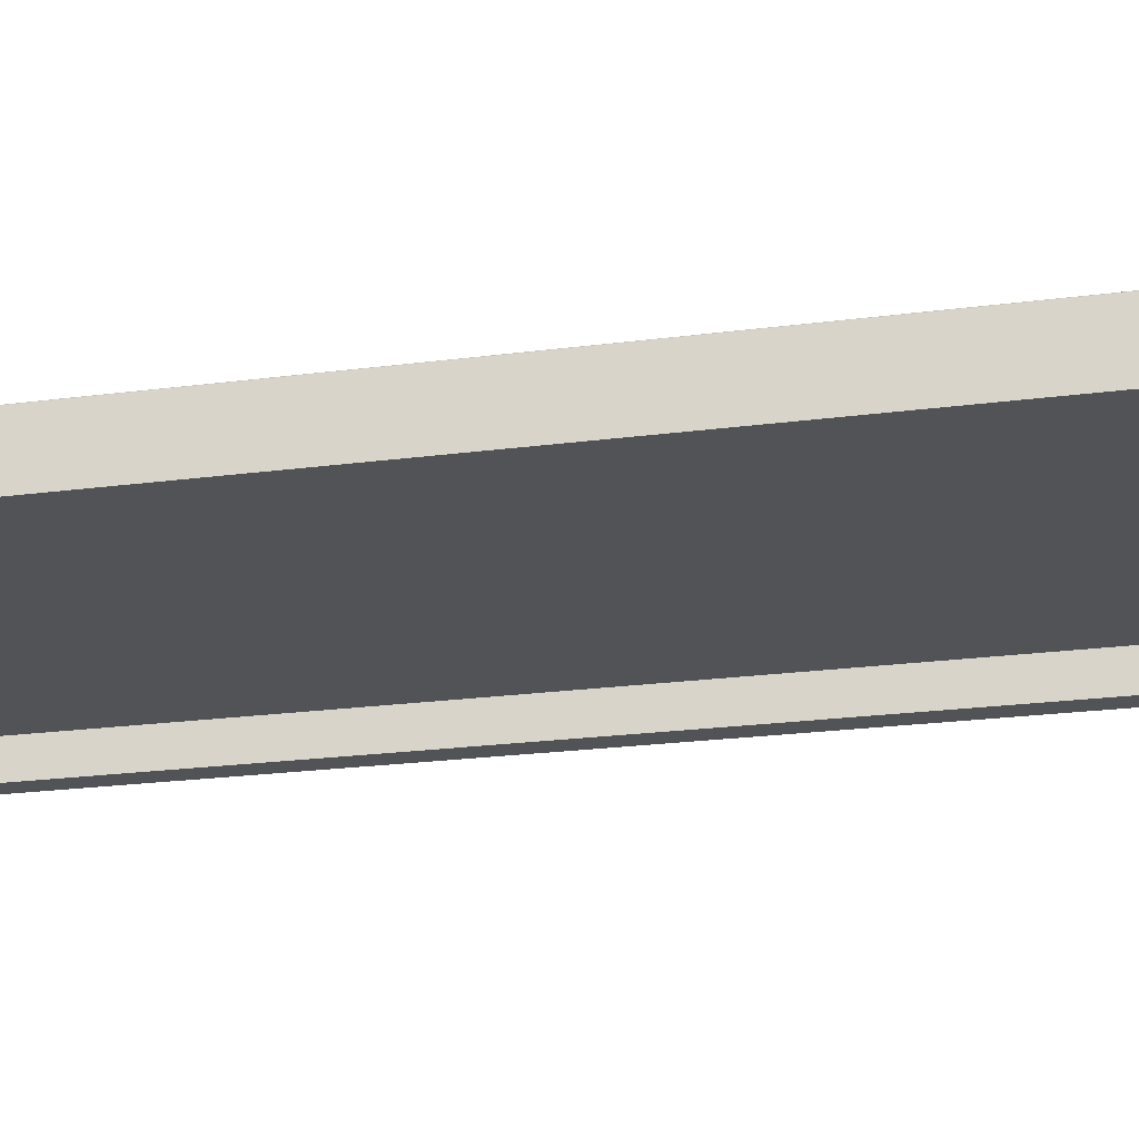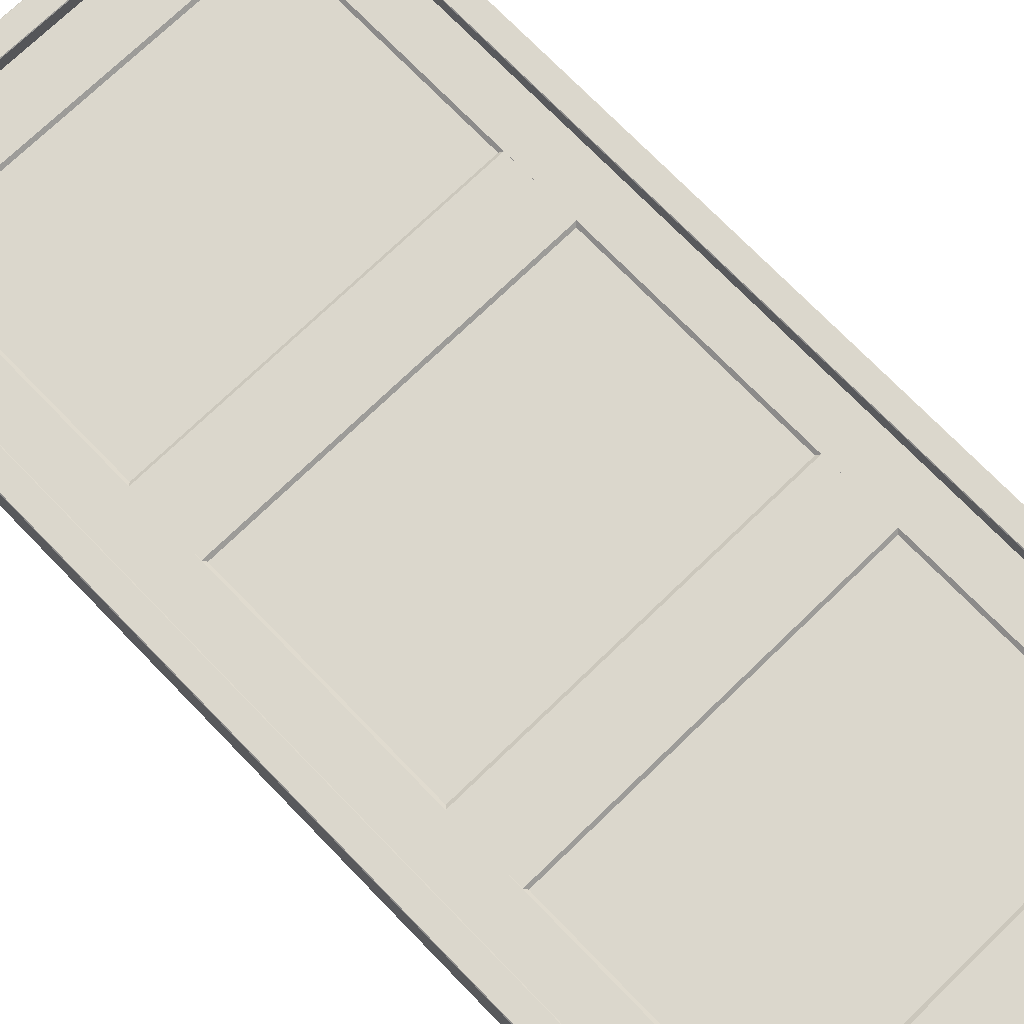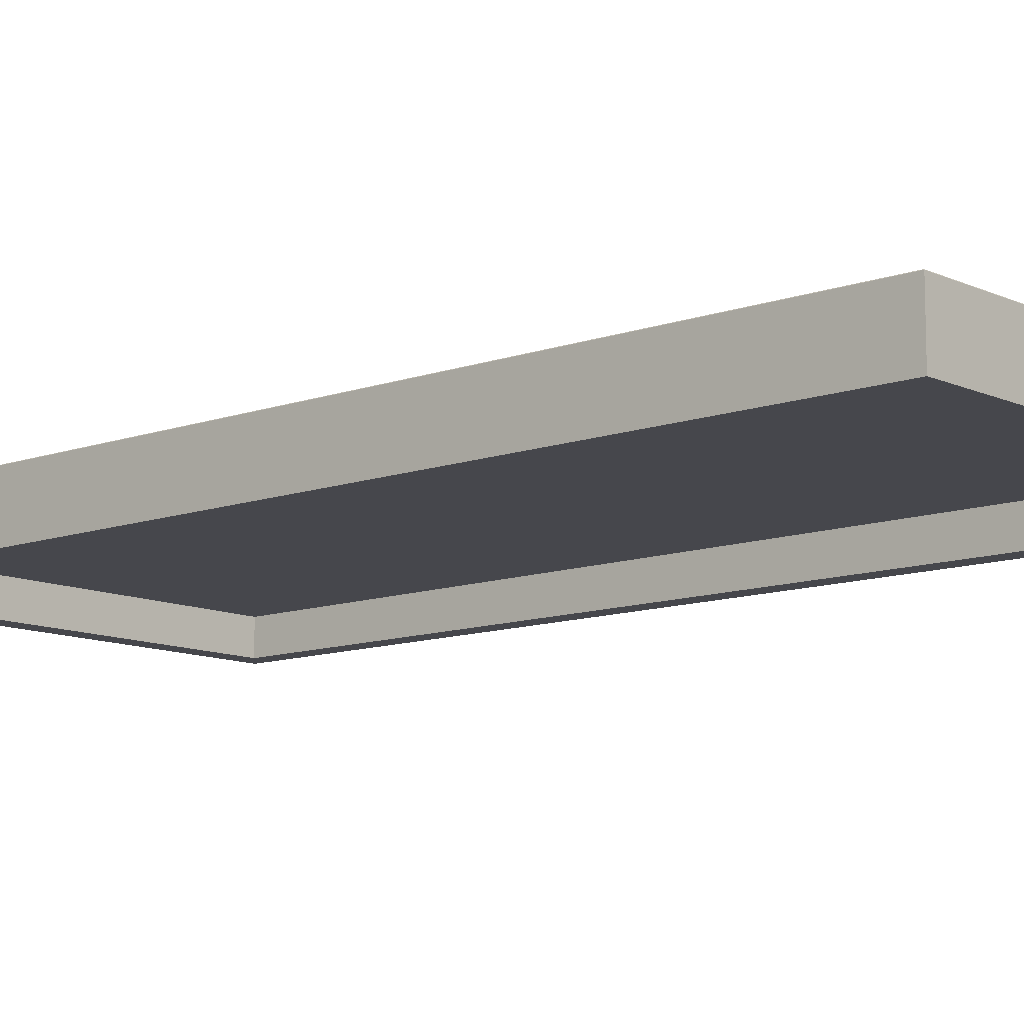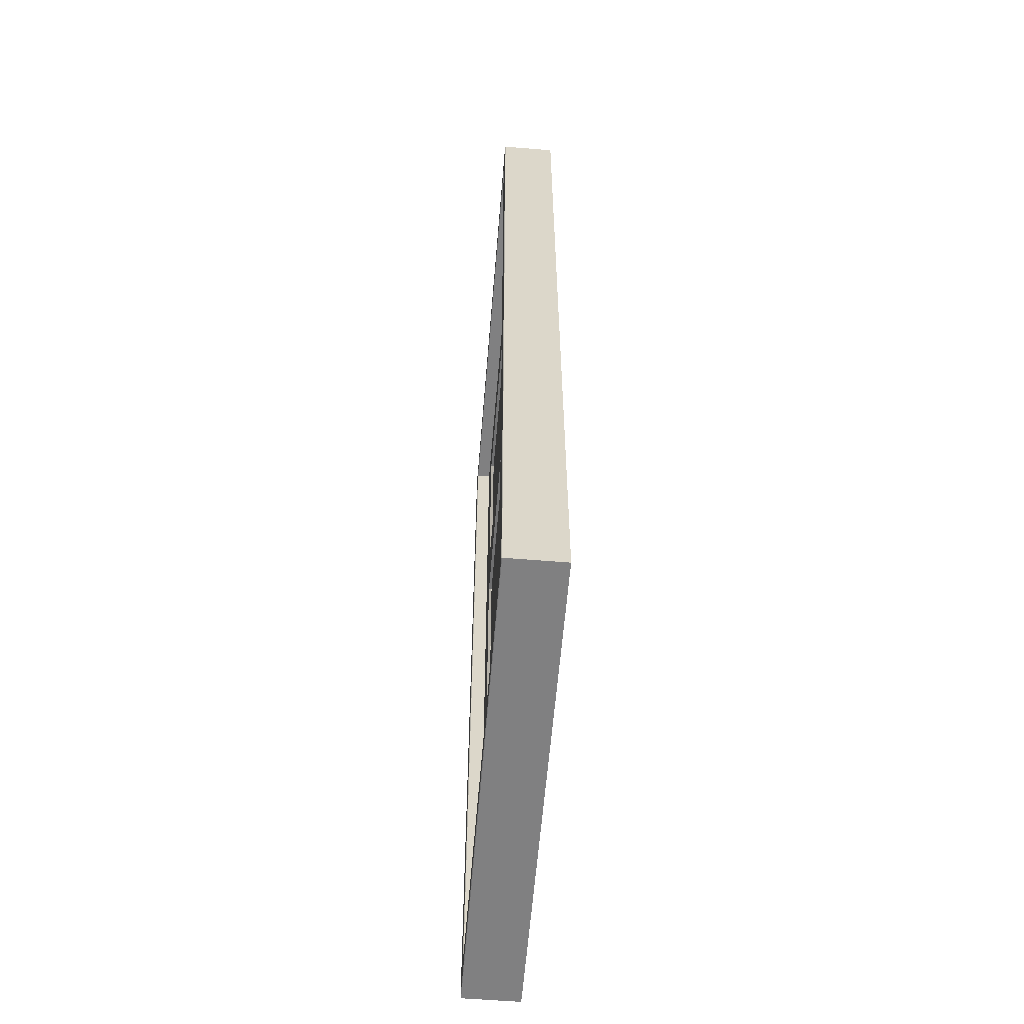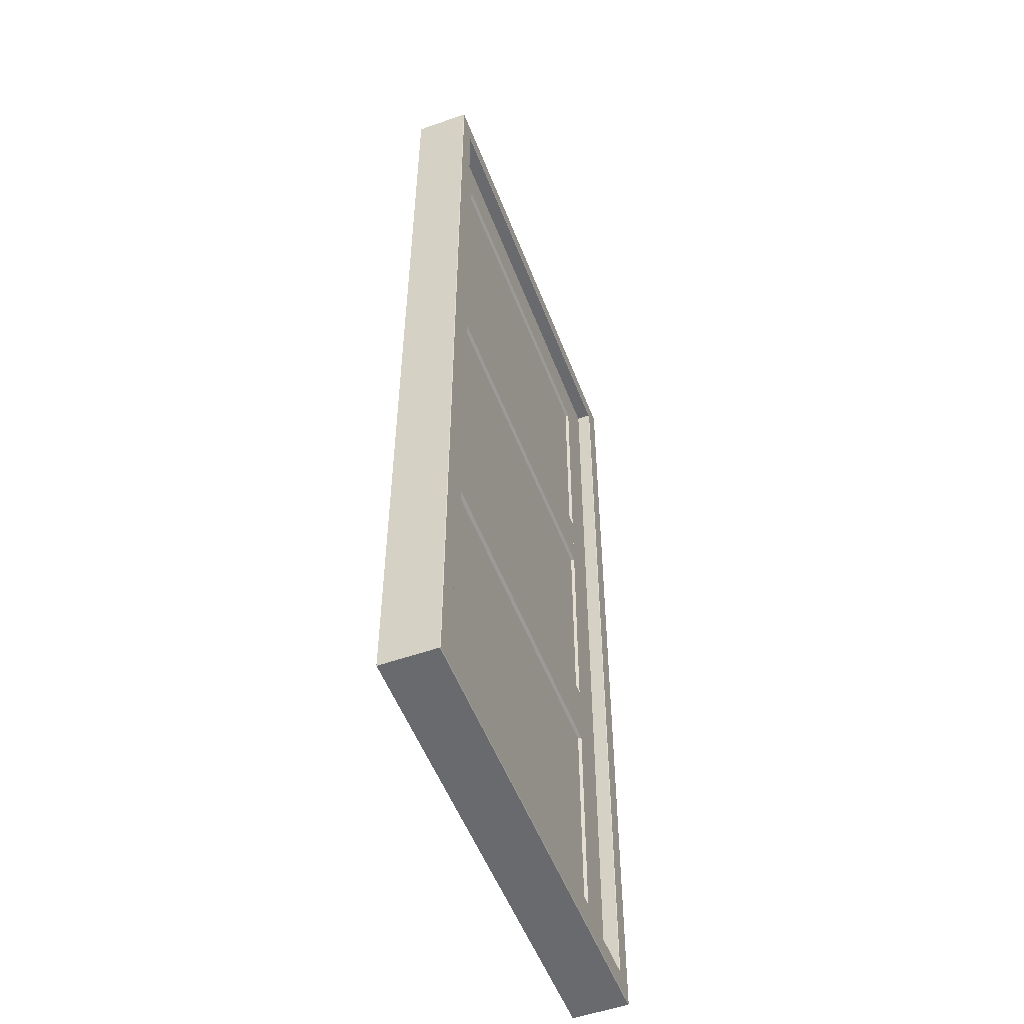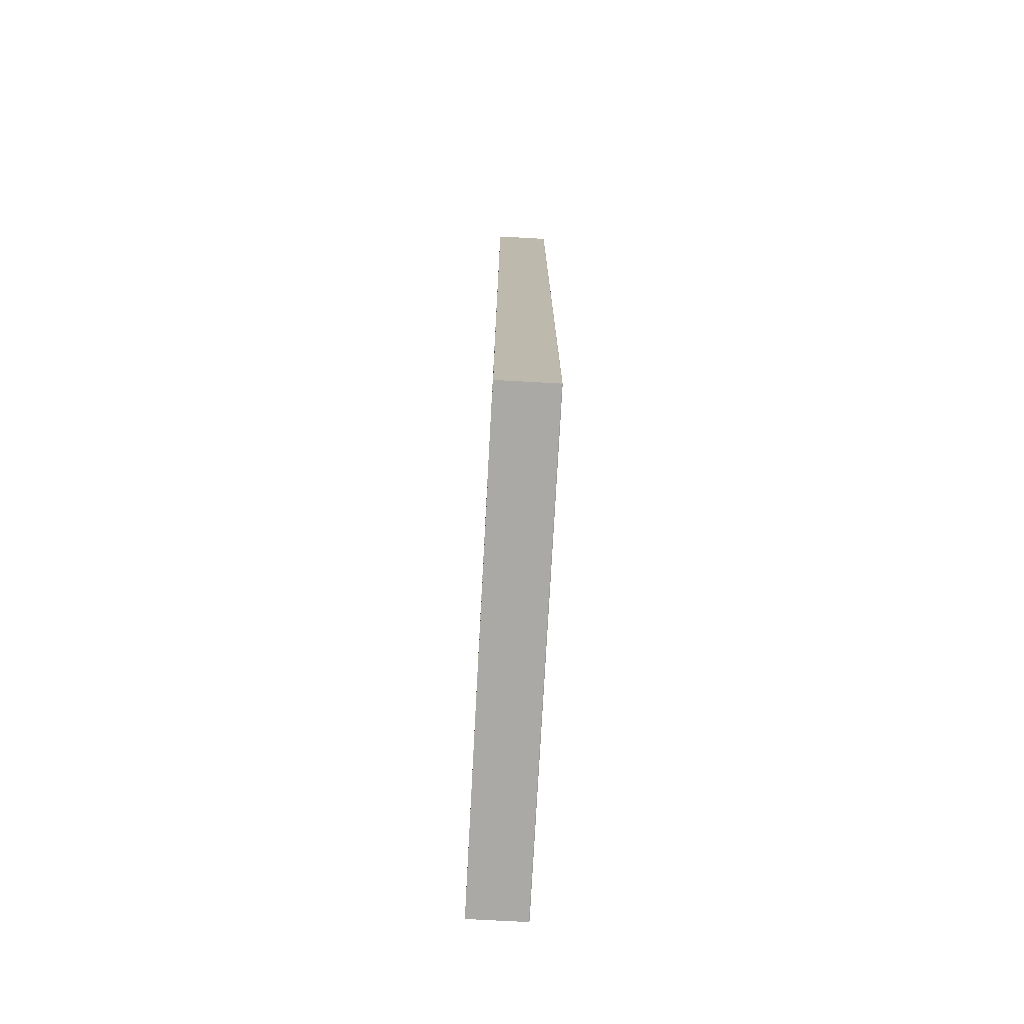
<metadata>
{"format":"obj","ext":"obj","renderer":"f3d","projection":"perspective","resolution":1024,"background":"white","views":[{"elev":-22.4,"azim":-77.1,"up":"+Z"},{"elev":73.1,"azim":-44.1,"up":"+Z"},{"elev":-11.0,"azim":131.6,"up":"+Z"},{"elev":-60.2,"azim":85.3,"up":"+Y"},{"elev":-53.1,"azim":-69.3,"up":"+Y"},{"elev":-75.3,"azim":-93.1,"up":"+Y"}]}
</metadata>
<code>
g Photo3_Plane.002
v 8.885 -21.6 0.5406
v -9.239 -21.6 0.5406
v 8.885 -9.47 0.5406
v -9.239 -9.47 0.5406
f 2 1 3 4
g Photo1_Plane.001
v 8.885 10.58 0.5406
v -9.239 10.58 0.5406
v 8.885 22.71 0.5406
v -9.239 22.71 0.5406
f 6 5 7 8
g Photo2_Plane
v 8.885 -5.501 0.5406
v -9.239 -5.501 0.5406
v 8.885 6.627 0.5406
v -9.239 6.627 0.5406
f 10 9 11 12
g Inner_frame_Cube.003
v 11.34 -24.51 0.6979
v 9.001 -21.73 0.6979
v -9.355 22.84 0.6979
v -9.205 22.69 0.5457
v 8.851 -21.58 0.5457
v 8.859 22.69 0.5457
v 9.009 22.84 0.6979
v -11.7 25.66 0.6979
v 11.34 25.66 0.6979
v -11.7 -24.5 0.6979
v -9.366 -21.72 0.6979
v -9.216 -21.57 0.5457
v -9.355 6.708 0.6979
v -9.205 6.558 0.5457
v 8.859 6.558 0.5457
v 9.009 6.708 0.6979
v 9.001 10.48 0.6979
v 8.851 10.63 0.5457
v -9.366 10.49 0.6979
v -9.216 10.64 0.5457
v 9.009 -9.416 0.6979
v 8.859 -9.566 0.5457
v -9.205 -9.566 0.5457
v -9.355 -9.416 0.6979
v 9.001 -5.644 0.6979
v 8.851 -5.493 0.5457
v -9.366 -5.636 0.6979
v -9.216 -5.486 0.5457
f 21 20 15 19
f 21 19 14 13
f 19 18 17 14
f 15 16 18 19
f 13 14 23 22
f 14 17 24 23
f 23 15 20 22
f 24 16 15 23
f 25 26 27 28
f 29 30 32 31
f 31 25 28 29
f 36 35 34 33
f 37 38 40 39
f 39 36 33 37
g Frame_Cube.001
v -11.68 25.63 1.47
v -11.68 25.63 -1.5
v 11.32 25.63 -1.5
v 11.32 25.63 1.47
v -12.88 26.83 1.47
v -12.88 26.83 -1.5
v 12.52 26.83 -1.5
v 12.52 26.83 1.47
v 11.32 -24.47 -1.5
v 11.32 -24.47 1.47
v 12.52 -25.67 -1.5
v 12.52 -25.67 1.47
v -11.68 -24.47 -1.5
v -11.68 -24.47 1.47
v -12.88 -25.67 -1.5
v -12.88 -25.67 1.47
v -11.68 25.63 -1.5
v -11.68 25.63 1.47
v -12.88 26.83 -1.5
v -12.88 26.83 1.47
v -11.71 25.66 1.5
v 11.35 25.66 1.5
v -12.85 26.8 1.5
v 12.49 26.8 1.5
v 11.35 -24.5 1.5
v 12.49 -25.64 1.5
v -11.71 -24.5 1.5
v -12.85 -25.64 1.5
v -11.71 25.66 1.5
v -12.85 26.8 1.5
v -11.68 -24.47 0.2971
v 11.32 -24.47 0.2971
v -11.68 25.63 0.2971
v 11.32 25.63 0.2971
f 43 47 51 49
f 46 47 43 42
f 44 43 49 50
f 60 56 68 70
f 41 42 43 44
f 48 47 46 45
f 47 48 52 51
f 45 41 61 63
f 51 52 56 55
f 50 54 67 65
f 50 49 53 54
f 49 51 55 53
f 53 55 59 57
f 55 56 60 59
f 52 48 64 66
f 54 53 57 58
f 64 63 61 62
f 64 62 65 66
f 66 65 67 68
f 68 67 69 70
f 48 45 63 64
f 54 58 69 67
f 41 44 62 61
f 58 60 70 69
f 56 52 66 68
f 44 50 65 62
f 74 72 71 73

</code>
